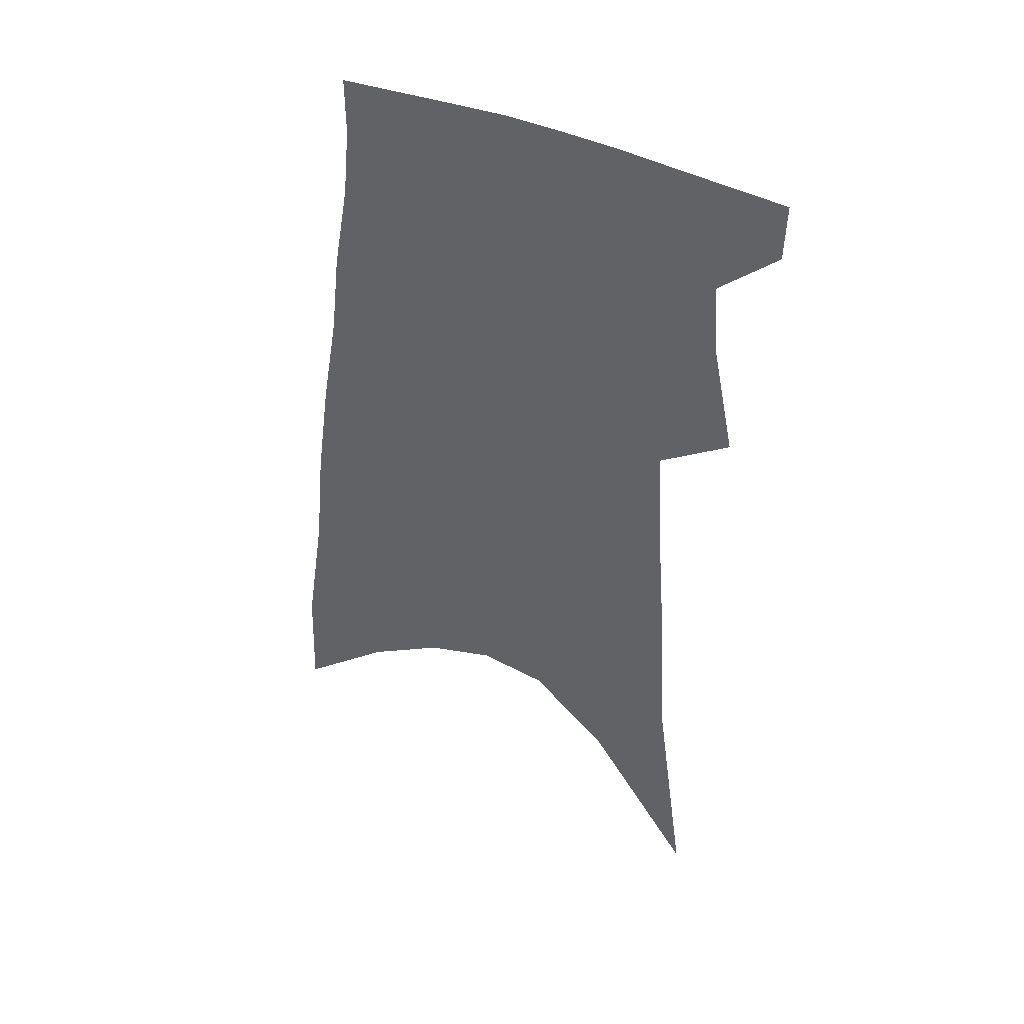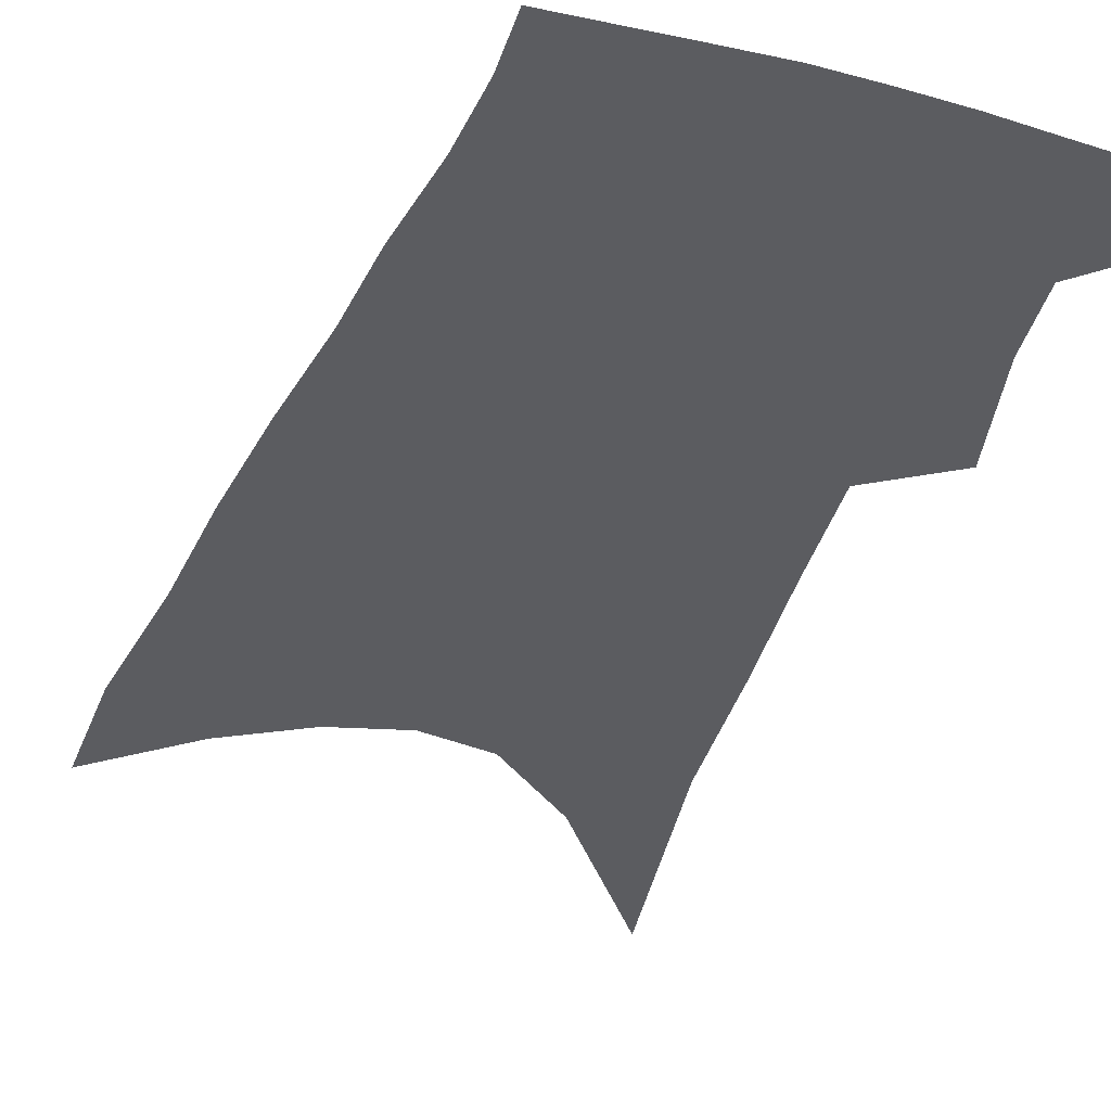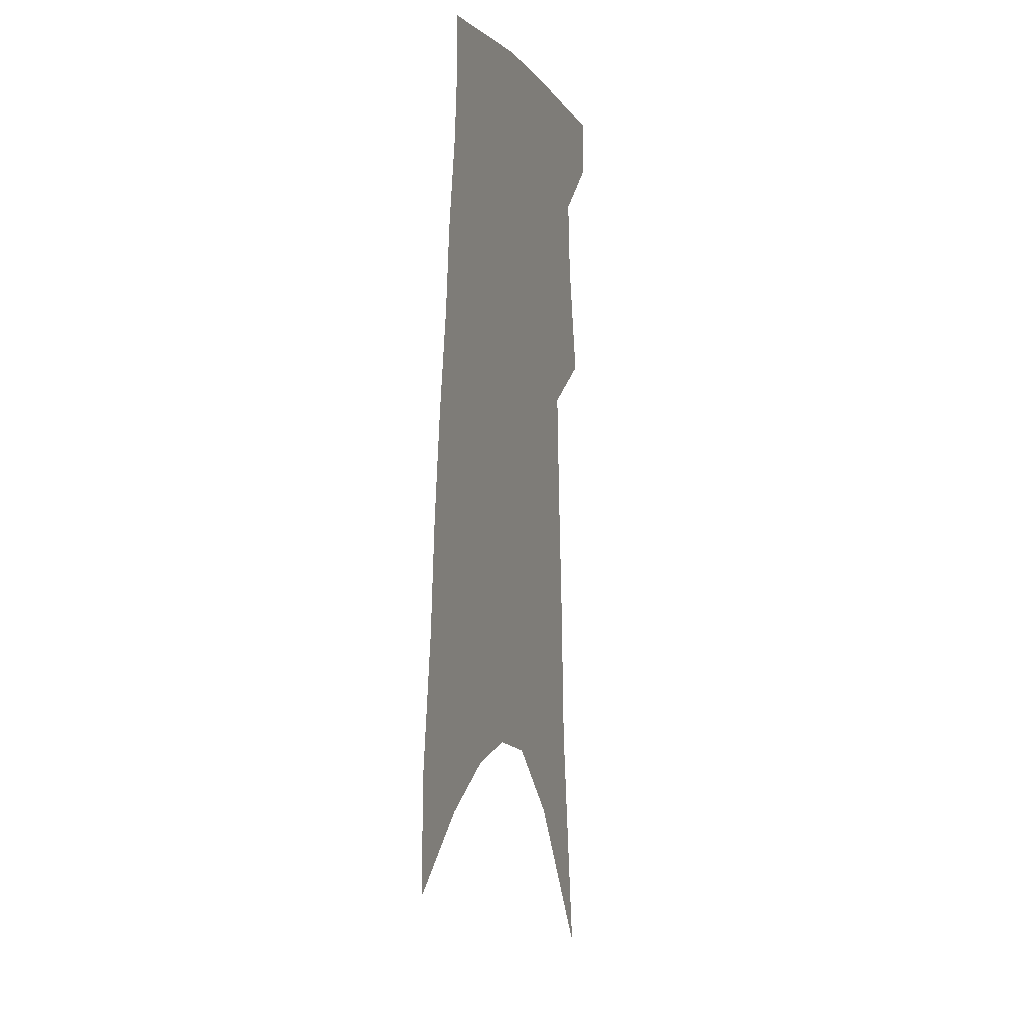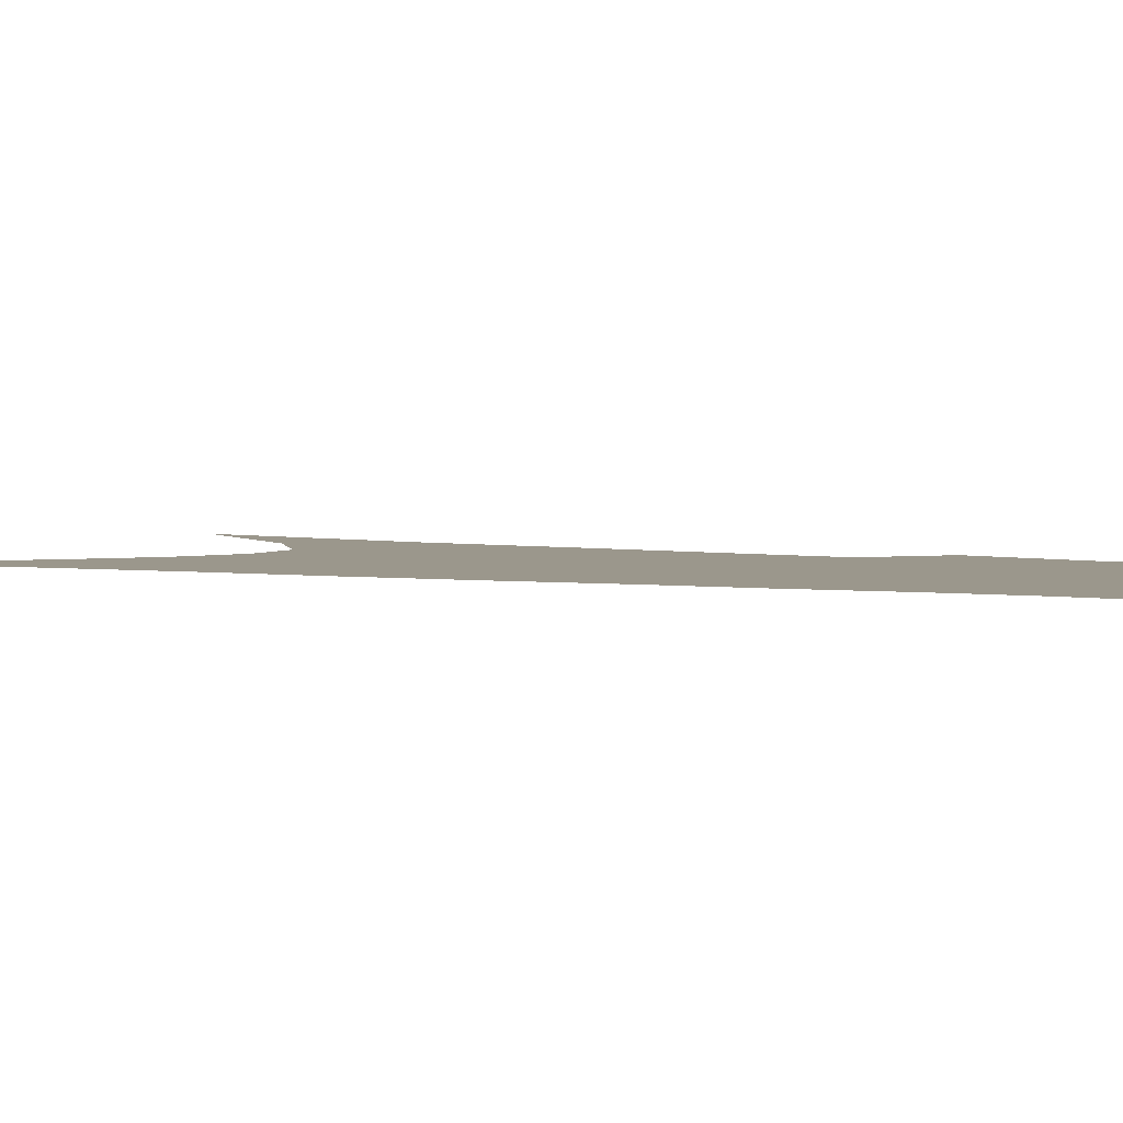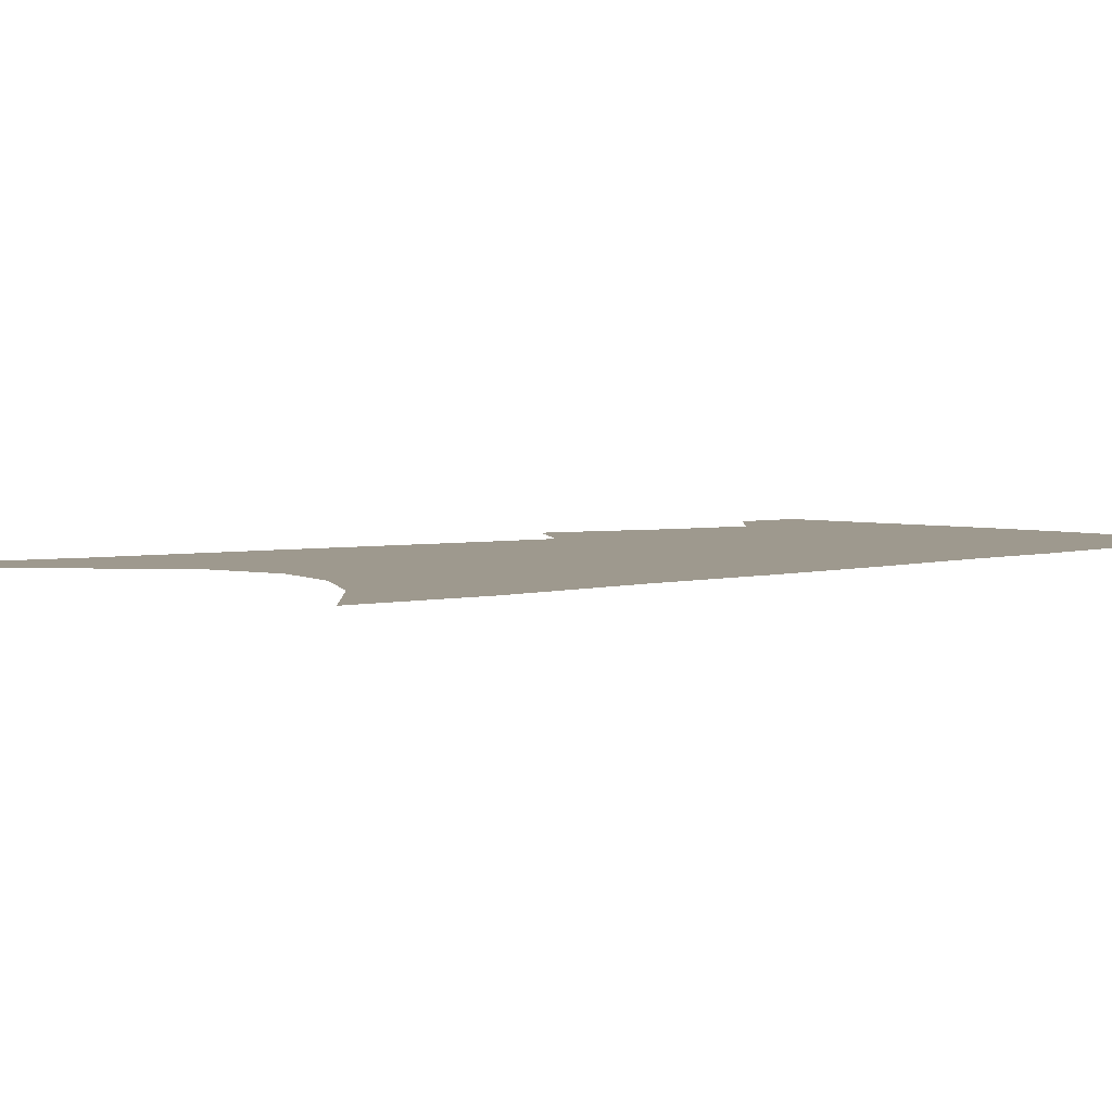
<metadata>
{"format":"obj","ext":"obj","renderer":"f3d","projection":"perspective","resolution":1024,"background":"white","views":[{"elev":44.0,"azim":-157.1,"up":"+Y"},{"elev":-34.9,"azim":163.0,"up":"+Z"},{"elev":-1.3,"azim":108.9,"up":"+Y"},{"elev":2.8,"azim":124.6,"up":"+Z"},{"elev":3.5,"azim":50.6,"up":"+Z"}]}
</metadata>
<code>
v 499.5 377 0
v 498.9 396.8 0
v 510 294.6 0
v 517.8 333.8 0
v 519.7 359.4 0
v 519.4 380 0
v 517.5 398.9 0
v 515.2 61.53 0
v 526.4 145.5 0
v 529 195.7 0
v 532.4 241.9 0
v 534.6 279.5 0
v 537.5 313.6 0
v 539.4 341.3 0
v 539.7 363.3 0
v 538.3 382.2 0
v 536.2 401 0
v 552.2 118.4 0
v 555.6 178.8 0
v 555.8 220.6 0
v 556.3 258.3 0
v 556.5 289.6 0
v 557.2 317.7 0
v 558.6 344.8 0
v 558.3 365.2 0
v 557.6 384.1 0
v 555 403.3 0
v 578.8 143.9 0
v 577.9 188.3 0
v 577.3 231.1 0
v 576.7 265.1 0
v 576.5 295.2 0
v 577 324.3 0
v 577.1 347.2 0
v 577.3 367.9 0
v 576.1 385.7 0
v 574 404.8 0
v 601.6 149.1 0
v 599.3 193.9 0
v 597.8 228.8 0
v 596.4 264 0
v 595.4 298.6 0
v 595 325.5 0
v 594.9 348.7 0
v 594.9 368.6 0
v 594.5 386.7 0
v 592.9 405.8 0
v 625.2 143.7 0
v 621.6 188.6 0
v 617.9 231.7 0
v 615.9 265.8 0
v 614.5 295.5 0
v 613.7 322.1 0
v 612.6 347.8 0
v 612.7 368.5 0
v 613.1 387.4 0
v 613.2 405.5 0
v 651.2 129.8 0
v 646 177.5 0
v 641 220.8 0
v 638.2 255.9 0
v 635.2 288.7 0
v 633 317.7 0
v 632.7 341.8 0
v 631.1 366.5 0
v 630.7 387.6 0
v 631.6 405.2 0
v 682.1 105.4 0
v 680.7 145.1 0
v 673.9 191.8 0
v 670.5 229.2 0
v 665.7 265.8 0
v 659.9 301 0
v 656.8 329.9 0
v 651.6 360.7 0
v 649.3 385 0
v 649.5 404.9 0
v 691 451 0
f 5 6 1
f 1 6 2
f 6 7 2
f 12 13 3
f 3 13 4
f 13 14 4
f 4 14 5
f 14 15 5
f 5 15 6
f 15 16 6
f 6 16 7
f 16 17 7
f 8 18 9
f 18 19 9
f 9 19 10
f 19 20 10
f 10 20 11
f 20 21 11
f 11 21 12
f 21 22 12
f 12 22 13
f 22 23 13
f 13 23 14
f 23 24 14
f 14 24 15
f 24 25 15
f 15 25 16
f 25 26 16
f 16 26 17
f 26 27 17
f 18 28 19
f 28 29 19
f 19 29 20
f 29 30 20
f 20 30 21
f 30 31 21
f 21 31 22
f 31 32 22
f 22 32 23
f 32 33 23
f 23 33 24
f 33 34 24
f 24 34 25
f 34 35 25
f 25 35 26
f 35 36 26
f 26 36 27
f 36 37 27
f 28 38 29
f 38 39 29
f 29 39 30
f 39 40 30
f 30 40 31
f 40 41 31
f 31 41 32
f 41 42 32
f 32 42 33
f 42 43 33
f 33 43 34
f 43 44 34
f 34 44 35
f 44 45 35
f 35 45 36
f 45 46 36
f 36 46 37
f 46 47 37
f 38 48 39
f 48 49 39
f 39 49 40
f 49 50 40
f 40 50 41
f 50 51 41
f 41 51 42
f 51 52 42
f 42 52 43
f 52 53 43
f 43 53 44
f 53 54 44
f 44 54 45
f 54 55 45
f 45 55 46
f 55 56 46
f 46 56 47
f 56 57 47
f 48 58 49
f 58 59 49
f 49 59 50
f 59 60 50
f 50 60 51
f 60 61 51
f 51 61 52
f 61 62 52
f 52 62 53
f 62 63 53
f 53 63 54
f 63 64 54
f 54 64 55
f 64 65 55
f 55 65 56
f 65 66 56
f 56 66 57
f 66 67 57
f 58 68 59
f 68 69 59
f 59 69 60
f 69 70 60
f 60 70 61
f 70 71 61
f 61 71 62
f 71 72 62
f 62 72 63
f 72 73 63
f 63 73 64
f 73 74 64
f 64 74 65
f 74 75 65
f 65 75 66
f 75 76 66
f 66 76 67
f 76 77 67

</code>
